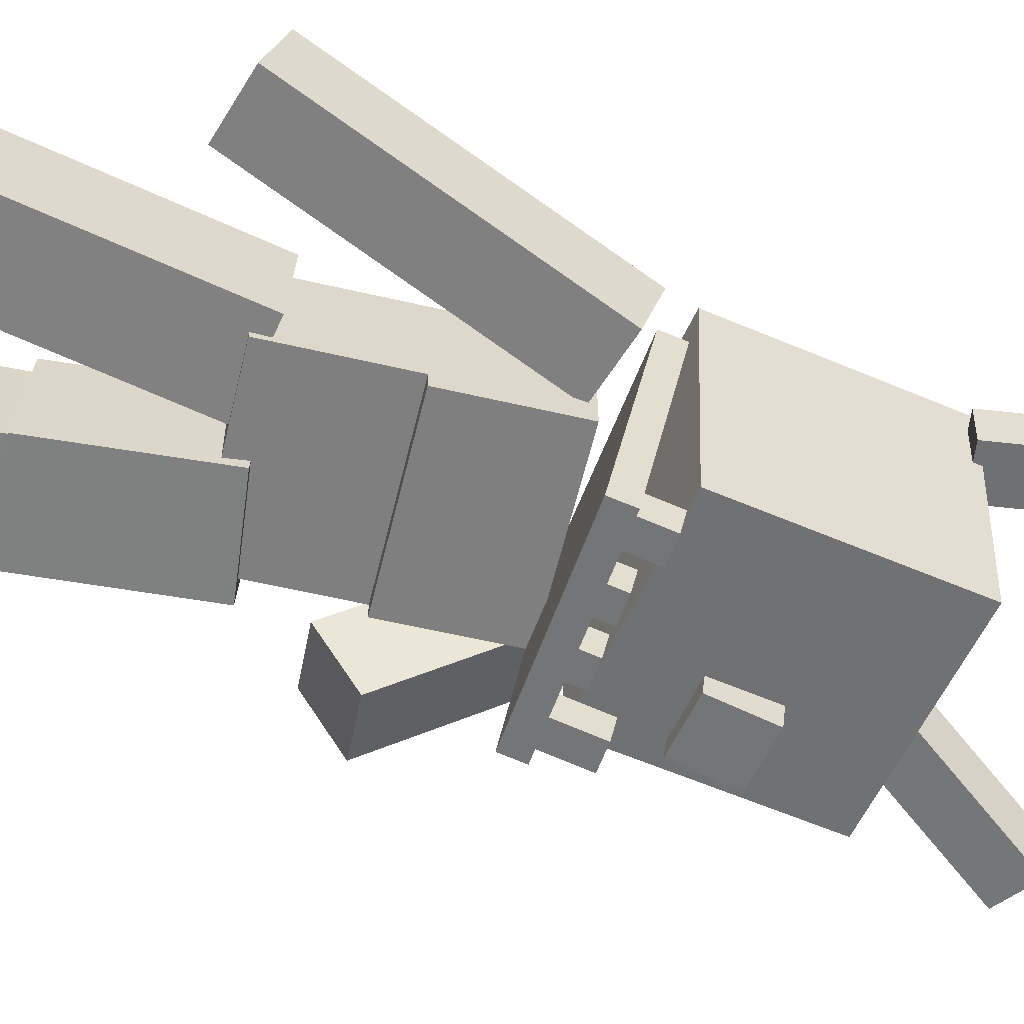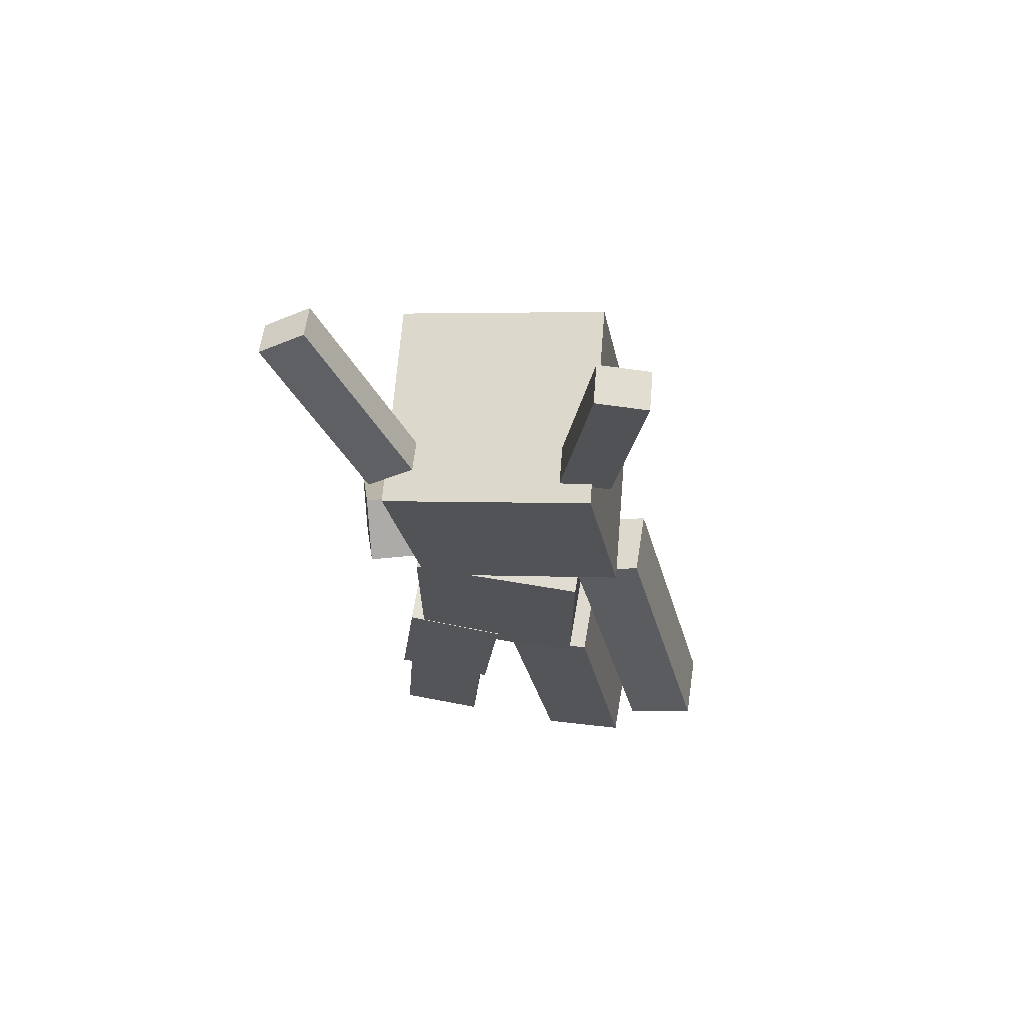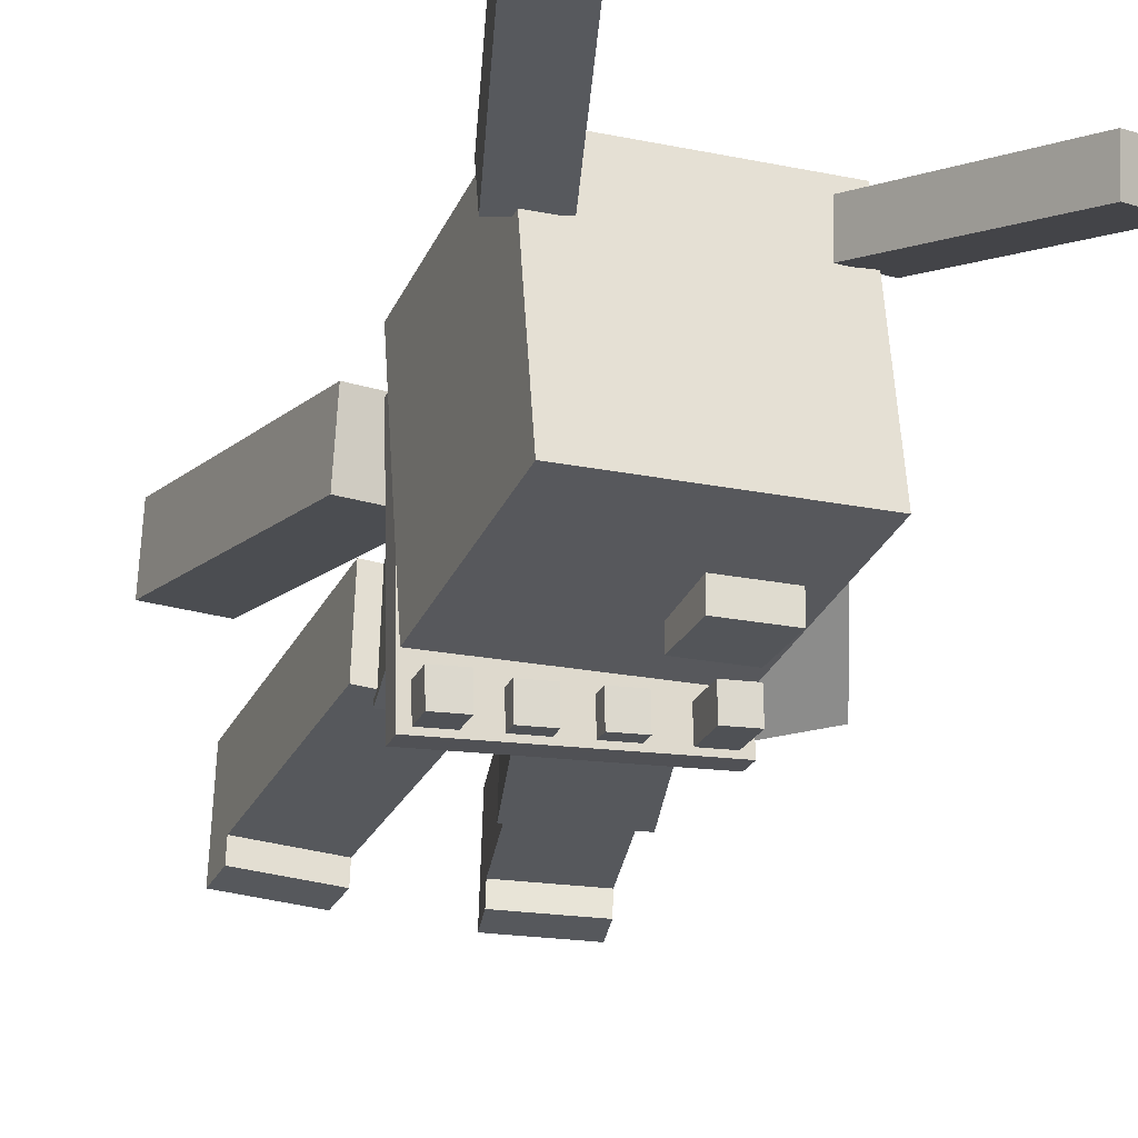
<metadata>
{"format":"obj","ext":"obj","renderer":"f3d","projection":"perspective","resolution":1024,"background":"white","views":[{"elev":-59.0,"azim":-103.5,"up":"+Y"},{"elev":69.3,"azim":-171.2,"up":"+Z"},{"elev":-31.0,"azim":-11.4,"up":"+Y"}]}
</metadata>
<code>
g Enemy_Pizza_Rabbit_mesh
v -0.05673 -0.1463 0.9444
v -0.345 -0.1441 0.9985
v -0.3398 0.149 1.014
v -0.05149 0.1467 0.9602
v -0.2376 -0.09099 -0.02115
v -0.2323 0.2021 -0.005341
v -0.5206 0.2043 0.04879
v -0.5259 -0.08876 0.03298
v -0.05673 -0.1463 0.9444
v -0.05149 0.1467 0.9602
v -0.1319 0.1713 0.5308
v -0.1372 -0.1217 0.515
v -0.05149 0.1467 0.9602
v -0.3398 0.149 1.014
v -0.4202 0.1736 0.585
v -0.1319 0.1713 0.5308
v -0.3398 0.149 1.014
v -0.345 -0.1441 0.9985
v -0.4255 -0.1195 0.5692
v -0.4202 0.1736 0.585
v -0.05673 -0.1463 0.9444
v -0.1372 -0.1217 0.515
v -0.4255 -0.1195 0.5692
v -0.345 -0.1441 0.9985
v -0.5272 -0.1638 0.02893
v -0.501 -0.1718 0.1689
v -0.2127 -0.174 0.1148
v -0.2389 -0.166 -0.0252
v -0.5259 -0.08876 0.03298
v -0.5272 -0.1638 0.02893
v -0.2389 -0.166 -0.0252
v -0.2376 -0.09099 -0.02115
v -0.2376 -0.09099 -0.02115
v -0.2389 -0.166 -0.0252
v -0.2127 -0.174 0.1148
v -0.2114 -0.09902 0.1188
v -0.2114 -0.09902 0.1188
v -0.2127 -0.174 0.1148
v -0.501 -0.1718 0.1689
v -0.4997 -0.09678 0.173
v -0.4997 -0.09678 0.173
v -0.501 -0.1718 0.1689
v -0.5272 -0.1638 0.02893
v -0.5259 -0.08876 0.03298
v -0.4202 0.1736 0.585
v -0.4255 -0.1195 0.5692
v -0.5206 0.2043 0.04879
v -0.2114 -0.09902 0.1188
v -0.1372 -0.1217 0.515
v -0.1319 0.1713 0.5308
v -0.2376 -0.09099 -0.02115
v -0.2323 0.2021 -0.005341
v -0.2323 0.2021 -0.005341
v -0.1319 0.1713 0.5308
v -0.4202 0.1736 0.585
v -0.5206 0.2043 0.04879
v -0.4997 -0.09678 0.173
v -0.4255 -0.1195 0.5692
v -0.1372 -0.1217 0.515
v -0.2114 -0.09902 0.1188
v -0.4202 0.1736 0.585
v -0.1319 0.1713 0.5308
v -0.1372 -0.1217 0.515
v -0.4255 -0.1195 0.5692
v -0.4255 -0.1195 0.5692
v -0.1372 -0.1217 0.515
v -0.1319 0.1713 0.5308
v -0.4202 0.1736 0.585
v 0.3506 -0.2032 1.033
v 0.005984 -0.1977 0.9974
v 0.009333 0.1491 1.019
v 0.354 0.1436 1.054
v 0.3506 -0.2032 1.033
v 0.354 0.1436 1.054
v 0.4069 0.1753 0.54
v 0.4035 -0.1715 0.5183
v 0.354 0.1436 1.054
v 0.009333 0.1491 1.019
v 0.06222 0.1808 0.5049
v 0.4069 0.1753 0.54
v 0.009333 0.1491 1.019
v 0.005984 -0.1977 0.9974
v 0.05887 -0.166 0.4832
v 0.06222 0.1808 0.5049
v 0.3506 -0.2032 1.033
v 0.4035 -0.1715 0.5183
v 0.05887 -0.166 0.4832
v 0.005984 -0.1977 0.9974
v 0.05887 -0.166 0.4832
v 0.4035 -0.1715 0.5183
v 0.4069 0.1753 0.54
v 0.06222 0.1808 0.5049
v 0.3012 -0.1701 0.9366
v 0.3054 0.143 0.9366
v -0.2817 0.1507 0.9366
v -0.2858 -0.1624 0.9366
v -0.2817 0.1507 1.691
v -0.2858 -0.1624 1.691
v -0.2858 -0.1624 1.321
v -0.2858 -0.1624 0.9366
v -0.2817 0.1507 0.9366
v 0.3006 -0.2214 1.691
v 0.3006 -0.2214 1.321
v -0.2865 -0.2137 1.321
v -0.2865 -0.2137 1.691
v -0.2817 0.1507 1.691
v 0.3054 0.143 1.691
v 0.3012 -0.1701 1.691
v 0.3006 -0.2214 1.691
v -0.2865 -0.2137 1.691
v 0.3012 -0.1701 1.691
v 0.3006 -0.2214 1.691
v -0.2817 0.1507 1.691
v -0.2865 -0.2137 1.691
v -0.2858 -0.1624 1.691
v -0.2817 0.1507 1.691
v -0.2858 -0.1624 1.691
v -0.2865 -0.2137 1.691
v -0.2865 -0.2137 1.321
v -0.2858 -0.1624 1.321
v -0.2858 -0.1624 1.321
v -0.2865 -0.2137 1.321
v 0.3006 -0.2214 1.321
v 0.3012 -0.1701 1.321
v 0.3012 -0.1701 1.321
v 0.3006 -0.2214 1.321
v 0.3006 -0.2214 1.691
v 0.3012 -0.1701 1.691
v 0.3054 0.143 0.9366
v 0.3012 -0.1701 0.9366
v 0.3012 -0.1701 1.321
v 0.3012 -0.1701 1.691
v 0.3054 0.143 1.691
v -0.2858 -0.1624 1.321
v 0.3012 -0.1701 1.321
v 0.3012 -0.1701 0.9366
v -0.2858 -0.1624 0.9366
v -0.2817 0.1507 0.9366
v 0.3054 0.143 0.9366
v 0.3054 0.143 1.691
v -0.2817 0.1507 1.691
v 0.5271 -0.07436 1.718
v 0.3096 -0.1337 1.706
v 0.2675 0.04651 1.576
v 0.4851 0.1058 1.588
v 0.6147 -0.321 1.346
v 0.5727 -0.1409 1.216
v 0.3551 -0.2002 1.204
v 0.3972 -0.3804 1.334
v 0.5271 -0.07436 1.718
v 0.4851 0.1058 1.588
v 0.5727 -0.1409 1.216
v 0.6147 -0.321 1.346
v 0.4851 0.1058 1.588
v 0.2675 0.04651 1.576
v 0.3551 -0.2002 1.204
v 0.5727 -0.1409 1.216
v 0.3972 -0.3804 1.334
v 0.3551 -0.2002 1.204
v 0.2675 0.04651 1.576
v 0.3096 -0.1337 1.706
v 0.6147 -0.321 1.346
v 0.3972 -0.3804 1.334
v 0.3096 -0.1337 1.706
v 0.5271 -0.07436 1.718
v -0.4905 -0.155 1.733
v -0.4887 0.06255 1.793
v -0.2734 0.07915 1.727
v -0.2752 -0.1384 1.667
v -0.7837 0.0953 0.8407
v -0.5685 0.1119 0.7746
v -0.5667 0.3295 0.835
v -0.782 0.3129 0.9011
v -0.4905 -0.155 1.733
v -0.7837 0.0953 0.8407
v -0.782 0.3129 0.9011
v -0.4887 0.06255 1.793
v -0.4887 0.06255 1.793
v -0.782 0.3129 0.9011
v -0.5667 0.3295 0.835
v -0.2734 0.07915 1.727
v -0.2752 -0.1384 1.667
v -0.2734 0.07915 1.727
v -0.5685 0.1119 0.7746
v -0.5667 0.3295 0.835
v -0.4905 -0.155 1.733
v -0.2752 -0.1384 1.667
v -0.7837 0.0953 0.8407
v -0.5685 0.1119 0.7746
v -0.4203 0.142 1.89
v -0.371 -0.5515 1.873
v 0.3093 -0.5003 1.754
v 0.2598 0.1932 1.768
v -0.3019 0.1352 2.56
v 0.3784 0.1864 2.44
v 0.4278 -0.5071 2.425
v -0.2525 -0.5583 2.544
v 0.3784 0.1864 2.44
v 0.2598 0.1932 1.768
v 0.3093 -0.5003 1.754
v 0.4278 -0.5071 2.425
v -0.3019 0.1352 2.56
v -0.4203 0.142 1.89
v 0.2598 0.1932 1.768
v 0.3784 0.1864 2.44
v -0.2525 -0.5583 2.544
v -0.371 -0.5515 1.873
v -0.4203 0.142 1.89
v -0.3019 0.1352 2.56
v 0.3093 -0.5003 1.754
v -0.371 -0.5515 1.873
v -0.2525 -0.5583 2.544
v 0.4278 -0.5071 2.425
v 0.29 0.09012 2.513
v 0.2979 -0.02492 2.466
v 0.4398 0.01787 2.386
v 0.4319 0.133 2.434
v 0.6339 -0.09799 3.025
v 0.7758 -0.05521 2.945
v 0.7837 -0.1703 2.898
v 0.6418 -0.2131 2.977
v 0.7758 -0.05521 2.945
v 0.4319 0.133 2.434
v 0.4398 0.01787 2.386
v 0.7837 -0.1703 2.898
v 0.6418 -0.2131 2.977
v 0.2979 -0.02492 2.466
v 0.29 0.09012 2.513
v 0.6339 -0.09799 3.025
v 0.4398 0.01787 2.386
v 0.2979 -0.02492 2.466
v 0.6418 -0.2131 2.977
v 0.7837 -0.1703 2.898
v 0.4319 0.133 2.434
v 0.7758 -0.05521 2.945
v 0.6339 -0.09799 3.025
v 0.29 0.09012 2.513
v -0.1932 0.07597 2.547
v -0.3597 0.06388 2.525
v -0.3505 -0.06056 2.524
v -0.184 -0.04848 2.546
v -0.2771 0.06491 3.186
v -0.268 -0.05955 3.185
v -0.4344 -0.07163 3.163
v -0.4436 0.05281 3.164
v -0.4436 0.05281 3.164
v -0.4344 -0.07163 3.163
v -0.3505 -0.06056 2.524
v -0.3597 0.06388 2.525
v -0.268 -0.05955 3.185
v -0.2771 0.06491 3.186
v -0.1932 0.07597 2.547
v -0.184 -0.04848 2.546
v -0.3505 -0.06056 2.524
v -0.4344 -0.07163 3.163
v -0.268 -0.05955 3.185
v -0.184 -0.04848 2.546
v -0.3597 0.06388 2.525
v -0.1932 0.07597 2.547
v -0.2771 0.06491 3.186
v -0.4436 0.05281 3.164
v -0.2412 -0.6291 1.705
v -0.3303 -0.6357 1.713
v -0.3176 -0.6592 1.84
v -0.2285 -0.6526 1.832
v -0.2462 -0.5411 1.722
v -0.2335 -0.5646 1.849
v -0.3226 -0.5712 1.857
v -0.3354 -0.5477 1.729
v -0.2462 -0.5411 1.722
v -0.2412 -0.6291 1.705
v -0.2285 -0.6526 1.832
v -0.2335 -0.5646 1.849
v -0.3354 -0.5477 1.729
v -0.3226 -0.5712 1.857
v -0.3176 -0.6592 1.84
v -0.3303 -0.6357 1.713
v -0.2335 -0.5646 1.849
v -0.2285 -0.6526 1.832
v -0.3176 -0.6592 1.84
v -0.3226 -0.5712 1.857
v -0.0651 -0.6162 1.69
v -0.1542 -0.6228 1.697
v -0.1456 -0.6386 1.783
v -0.0565 -0.6321 1.775
v -0.07011 -0.5282 1.706
v -0.06152 -0.5441 1.792
v -0.1507 -0.5506 1.8
v -0.1592 -0.5348 1.714
v -0.07011 -0.5282 1.706
v -0.0651 -0.6162 1.69
v -0.0565 -0.6321 1.775
v -0.06152 -0.5441 1.792
v -0.1592 -0.5348 1.714
v -0.1507 -0.5506 1.8
v -0.1456 -0.6386 1.783
v -0.1542 -0.6228 1.697
v -0.06152 -0.5441 1.792
v -0.0565 -0.6321 1.775
v -0.1456 -0.6386 1.783
v -0.1507 -0.5506 1.8
v 0.1088 -0.6035 1.675
v 0.0197 -0.61 1.682
v 0.0283 -0.6259 1.768
v 0.1174 -0.6193 1.76
v 0.1038 -0.5155 1.691
v 0.1124 -0.5313 1.777
v 0.02329 -0.5379 1.785
v 0.01469 -0.522 1.699
v 0.1038 -0.5155 1.691
v 0.1088 -0.6035 1.675
v 0.1174 -0.6193 1.76
v 0.1124 -0.5313 1.777
v 0.01469 -0.522 1.699
v 0.02329 -0.5379 1.785
v 0.0283 -0.6259 1.768
v 0.0197 -0.61 1.682
v 0.1124 -0.5313 1.777
v 0.1174 -0.6193 1.76
v 0.0283 -0.6259 1.768
v 0.02329 -0.5379 1.785
v 0.2971 -0.5897 1.658
v 0.2079 -0.5963 1.666
v 0.2249 -0.6276 1.836
v 0.3141 -0.621 1.828
v 0.292 -0.5017 1.675
v 0.309 -0.533 1.845
v 0.2199 -0.5396 1.852
v 0.2029 -0.5083 1.683
v 0.292 -0.5017 1.675
v 0.2971 -0.5897 1.658
v 0.3141 -0.621 1.828
v 0.309 -0.533 1.845
v 0.2029 -0.5083 1.683
v 0.2199 -0.5396 1.852
v 0.2249 -0.6276 1.836
v 0.2079 -0.5963 1.666
v 0.309 -0.533 1.845
v 0.3141 -0.621 1.828
v 0.2249 -0.6276 1.836
v 0.2199 -0.5396 1.852
v -0.4021 0.03515 1.797
v -0.3626 -0.6482 1.674
v 0.3256 -0.5978 1.614
v 0.2848 0.08796 1.723
v -0.3626 -0.6482 1.674
v -0.3554 -0.6609 1.747
v 0.3329 -0.6105 1.687
v 0.3256 -0.5978 1.614
v 0.2922 0.07501 1.798
v 0.2848 0.08796 1.723
v 0.3256 -0.5978 1.614
v 0.3329 -0.6105 1.687
v -0.3948 0.02248 1.869
v -0.4021 0.03515 1.797
v 0.2848 0.08796 1.723
v 0.2922 0.07501 1.798
v -0.3554 -0.6609 1.747
v -0.3626 -0.6482 1.674
v -0.4021 0.03515 1.797
v -0.3948 0.02248 1.869
v -0.3554 -0.6609 1.747
v -0.3948 0.02248 1.869
v 0.2922 0.07501 1.798
v 0.3329 -0.6105 1.687
v 0.2766 -0.5733 1.966
v 0.08742 -0.5875 1.999
v 0.1208 -0.6052 2.182
v 0.31 -0.5909 2.148
v 0.2752 -0.4744 1.978
v 0.3085 -0.4921 2.16
v 0.1194 -0.5064 2.193
v 0.086 -0.4887 2.011
v 0.2752 -0.4744 1.978
v 0.2766 -0.5733 1.966
v 0.31 -0.5909 2.148
v 0.3085 -0.4921 2.16
v 0.086 -0.4887 2.011
v 0.1194 -0.5064 2.193
v 0.1208 -0.6052 2.182
v 0.08742 -0.5875 1.999
v 0.3085 -0.4921 2.16
v 0.31 -0.5909 2.148
v 0.1208 -0.6052 2.182
v 0.1194 -0.5064 2.193
v 0.2752 -0.4744 1.978
v 0.086 -0.4887 2.011
v 0.08742 -0.5875 1.999
v 0.2766 -0.5733 1.966
v 0.4048 -0.1114 -0.02069
v 0.4095 0.1816 -0.003645
v 0.1167 0.1874 -0.02135
v 0.112 -0.1056 -0.03839
v 0.1108 -0.1806 -0.04276
v 0.102 -0.1887 0.09939
v 0.3948 -0.1945 0.1171
v 0.4036 -0.1864 -0.02506
v 0.112 -0.1056 -0.03839
v 0.1108 -0.1806 -0.04276
v 0.4036 -0.1864 -0.02506
v 0.4048 -0.1114 -0.02069
v 0.4048 -0.1114 -0.02069
v 0.4036 -0.1864 -0.02506
v 0.3948 -0.1945 0.1171
v 0.396 -0.1195 0.1215
v 0.396 -0.1195 0.1215
v 0.3948 -0.1945 0.1171
v 0.102 -0.1887 0.09939
v 0.1033 -0.1137 0.1038
v 0.1033 -0.1137 0.1038
v 0.102 -0.1887 0.09939
v 0.1108 -0.1806 -0.04276
v 0.112 -0.1056 -0.03839
v 0.08321 0.1563 0.5231
v 0.07848 -0.1367 0.5061
v 0.1167 0.1874 -0.02135
v 0.396 -0.1195 0.1215
v 0.3712 -0.1425 0.5238
v 0.376 0.1505 0.5408
v 0.4048 -0.1114 -0.02069
v 0.4095 0.1816 -0.003645
v 0.4095 0.1816 -0.003645
v 0.376 0.1505 0.5408
v 0.08321 0.1563 0.5231
v 0.1167 0.1874 -0.02135
v 0.1033 -0.1137 0.1038
v 0.07848 -0.1367 0.5061
v 0.3712 -0.1425 0.5238
v 0.396 -0.1195 0.1215
v 0.08321 0.1563 0.5231
v 0.376 0.1505 0.5408
v 0.3712 -0.1425 0.5238
v 0.07848 -0.1367 0.5061
f -431 -432 -433
f -430 -431 -433
f -427 -428 -429
f -426 -427 -429
f -423 -424 -425
f -422 -423 -425
f -419 -420 -421
f -418 -419 -421
f -415 -416 -417
f -414 -415 -417
f -411 -412 -413
f -410 -411 -413
f -407 -408 -409
f -406 -407 -409
f -403 -404 -405
f -402 -403 -405
f -399 -400 -401
f -398 -399 -401
f -395 -396 -397
f -394 -395 -397
f -391 -392 -393
f -390 -391 -393
f -389 -390 -393
f -393 -388 -389
f -389 -387 -390
f -384 -385 -386
f -386 -383 -384
f -383 -382 -384
f -379 -380 -381
f -378 -379 -381
f -375 -376 -377
f -374 -375 -377
f -371 -372 -373
f -370 -371 -373
f -367 -368 -369
f -366 -367 -369
f -363 -364 -365
f -362 -363 -365
f -359 -360 -361
f -358 -359 -361
f -355 -356 -357
f -354 -355 -357
f -351 -352 -353
f -350 -351 -353
f -347 -348 -349
f -346 -347 -349
f -343 -344 -345
f -342 -343 -345
f -339 -340 -341
f -338 -339 -341
f -335 -336 -337
f -337 -334 -335
f -337 -333 -334
f -330 -331 -332
f -329 -330 -332
f -326 -327 -328
f -328 -324 -325
f -321 -322 -323
f -318 -319 -320
f -315 -316 -317
f -314 -315 -317
f -311 -312 -313
f -310 -311 -313
f -307 -308 -309
f -306 -307 -309
f -303 -304 -305
f -305 -302 -303
f -305 -301 -302
f -298 -299 -300
f -297 -298 -300
f -294 -295 -296
f -293 -294 -296
f -290 -291 -292
f -289 -290 -292
f -286 -287 -288
f -285 -286 -288
f -282 -283 -284
f -281 -282 -284
f -278 -279 -280
f -277 -278 -280
f -274 -275 -276
f -273 -274 -276
f -270 -271 -272
f -269 -270 -272
f -266 -267 -268
f -265 -266 -268
f -262 -263 -264
f -261 -262 -264
f -258 -259 -260
f -257 -258 -260
f -254 -255 -256
f -253 -254 -256
f -250 -251 -252
f -250 -249 -251
f -246 -247 -248
f -246 -245 -247
f -242 -243 -244
f -241 -242 -244
f -238 -239 -240
f -237 -238 -240
f -234 -235 -236
f -233 -234 -236
f -230 -231 -232
f -229 -230 -232
f -226 -227 -228
f -225 -226 -228
f -222 -223 -224
f -221 -222 -224
f -218 -219 -220
f -217 -218 -220
f -214 -215 -216
f -213 -214 -216
f -210 -211 -212
f -209 -210 -212
f -206 -207 -208
f -205 -206 -208
f -202 -203 -204
f -201 -202 -204
f -198 -199 -200
f -197 -198 -200
f -194 -195 -196
f -193 -194 -196
f -190 -191 -192
f -189 -190 -192
f -186 -187 -188
f -185 -186 -188
f -182 -183 -184
f -181 -182 -184
f -178 -179 -180
f -177 -178 -180
f -174 -175 -176
f -173 -174 -176
f -170 -171 -172
f -169 -170 -172
f -166 -167 -168
f -165 -166 -168
f -162 -163 -164
f -161 -162 -164
f -158 -159 -160
f -157 -158 -160
f -154 -155 -156
f -153 -154 -156
f -150 -151 -152
f -149 -150 -152
f -146 -147 -148
f -145 -146 -148
f -142 -143 -144
f -141 -142 -144
f -138 -139 -140
f -137 -138 -140
f -134 -135 -136
f -133 -134 -136
f -130 -131 -132
f -129 -130 -132
f -126 -127 -128
f -125 -126 -128
f -122 -123 -124
f -121 -122 -124
f -118 -119 -120
f -117 -118 -120
f -114 -115 -116
f -113 -114 -116
f -110 -111 -112
f -109 -110 -112
f -106 -107 -108
f -105 -106 -108
f -102 -103 -104
f -101 -102 -104
f -98 -99 -100
f -97 -98 -100
f -94 -95 -96
f -93 -94 -96
f -90 -91 -92
f -89 -90 -92
f -86 -87 -88
f -85 -86 -88
f -82 -83 -84
f -81 -82 -84
f -78 -79 -80
f -77 -78 -80
f -74 -75 -76
f -73 -74 -76
f -70 -71 -72
f -69 -70 -72
f -66 -67 -68
f -65 -66 -68
f -62 -63 -64
f -61 -62 -64
f -58 -59 -60
f -57 -58 -60
f -54 -55 -56
f -53 -54 -56
f -50 -51 -52
f -49 -50 -52
f -46 -47 -48
f -45 -46 -48
f -42 -43 -44
f -41 -42 -44
f -38 -39 -40
f -37 -38 -40
f -34 -35 -36
f -33 -34 -36
f -30 -31 -32
f -29 -30 -32
f -26 -27 -28
f -25 -26 -28
f -22 -23 -24
f -21 -22 -24
f -20 -21 -24
f -24 -19 -20
f -20 -18 -21
f -15 -16 -17
f -17 -14 -15
f -14 -13 -15
f -10 -11 -12
f -9 -10 -12
f -6 -7 -8
f -5 -6 -8
f -2 -3 -4
f -1 -2 -4

</code>
